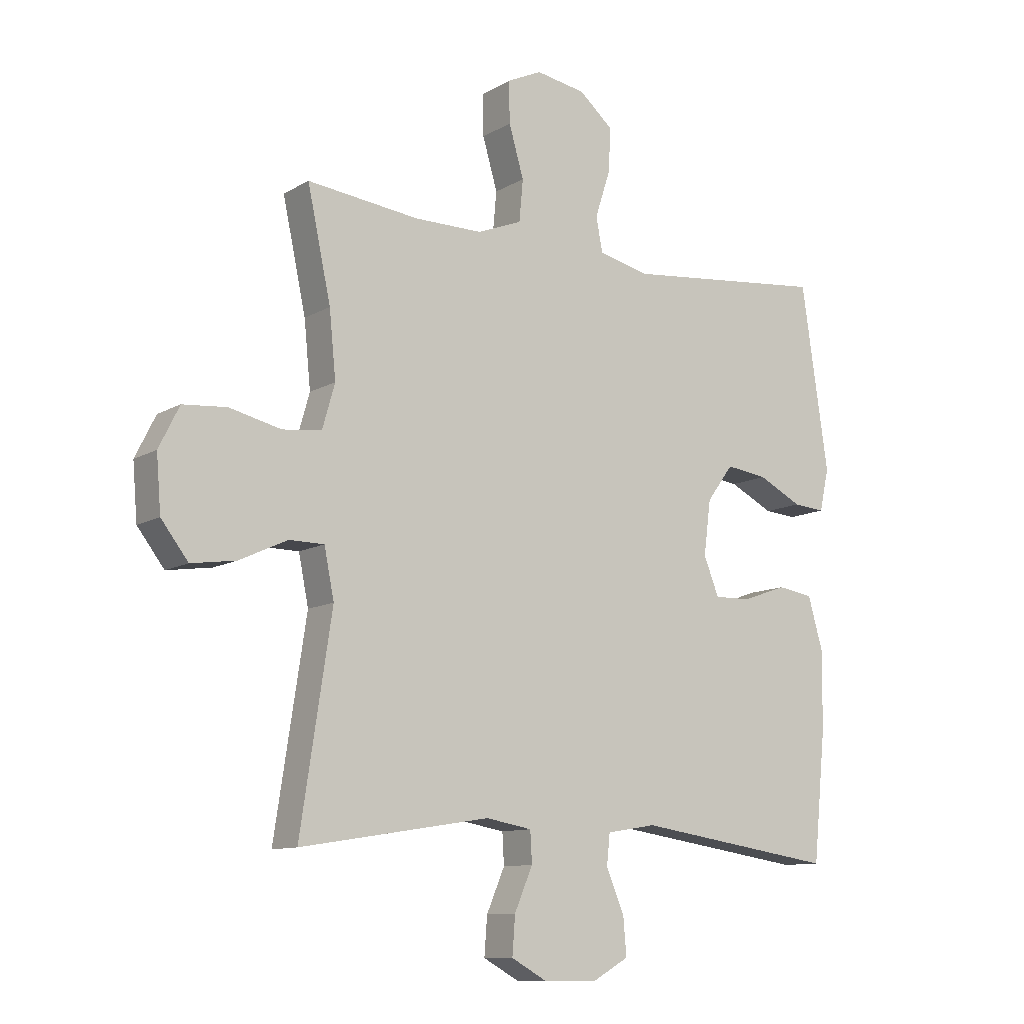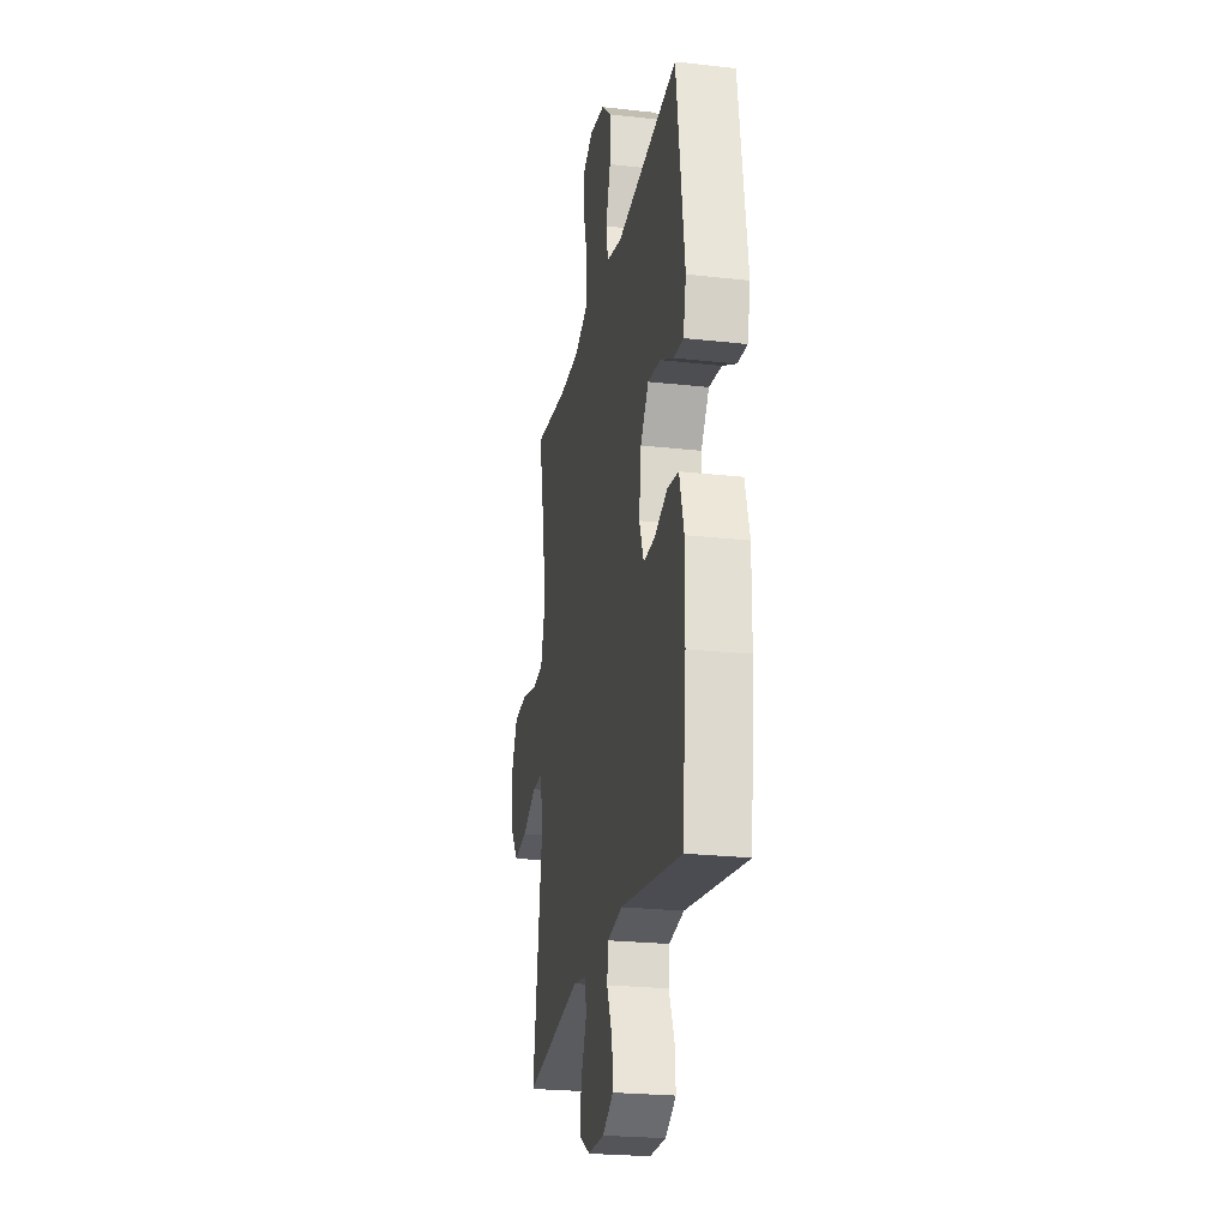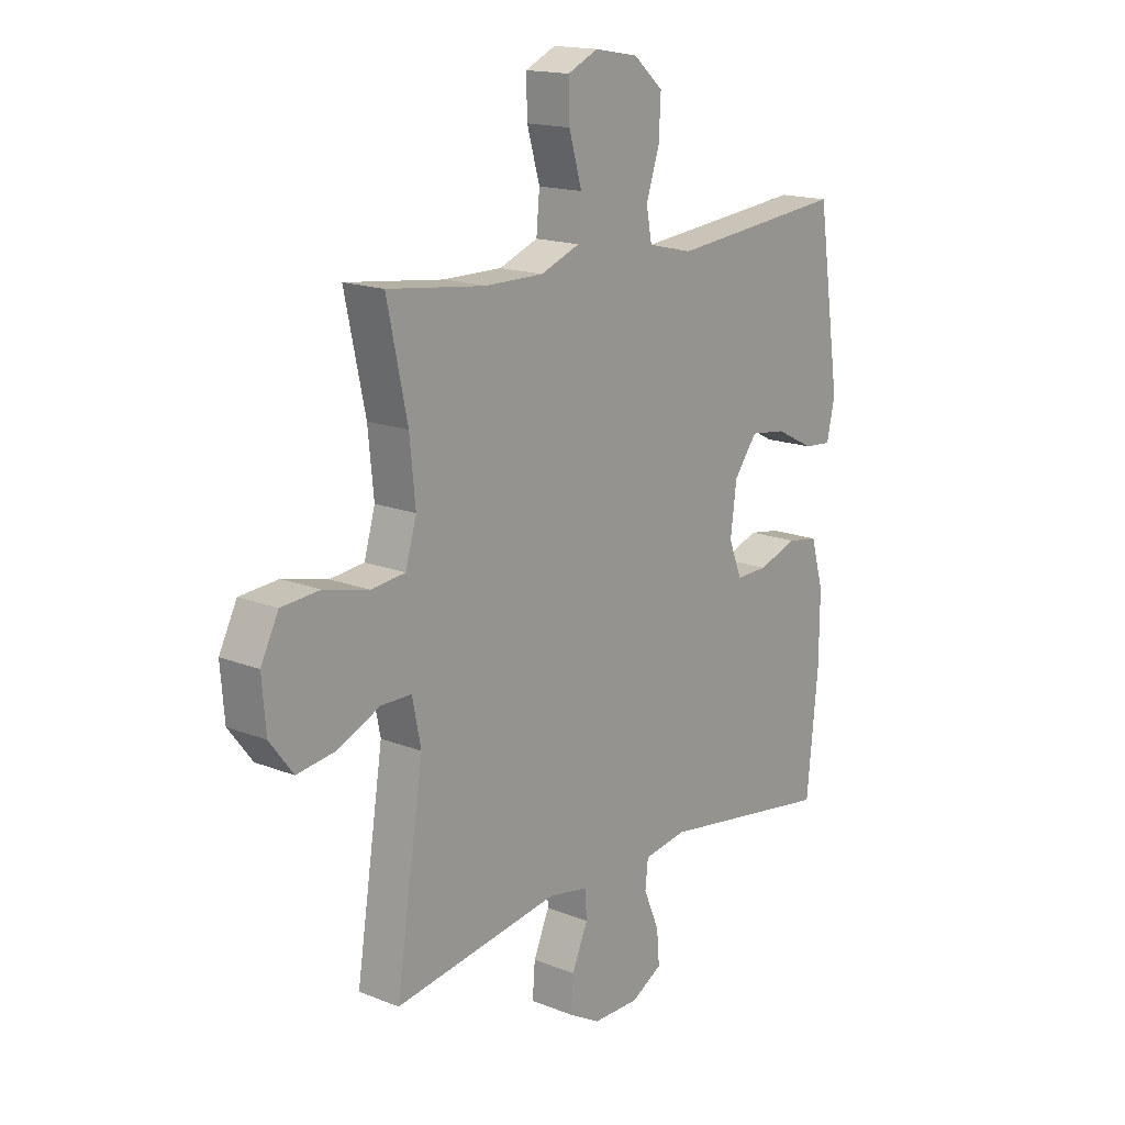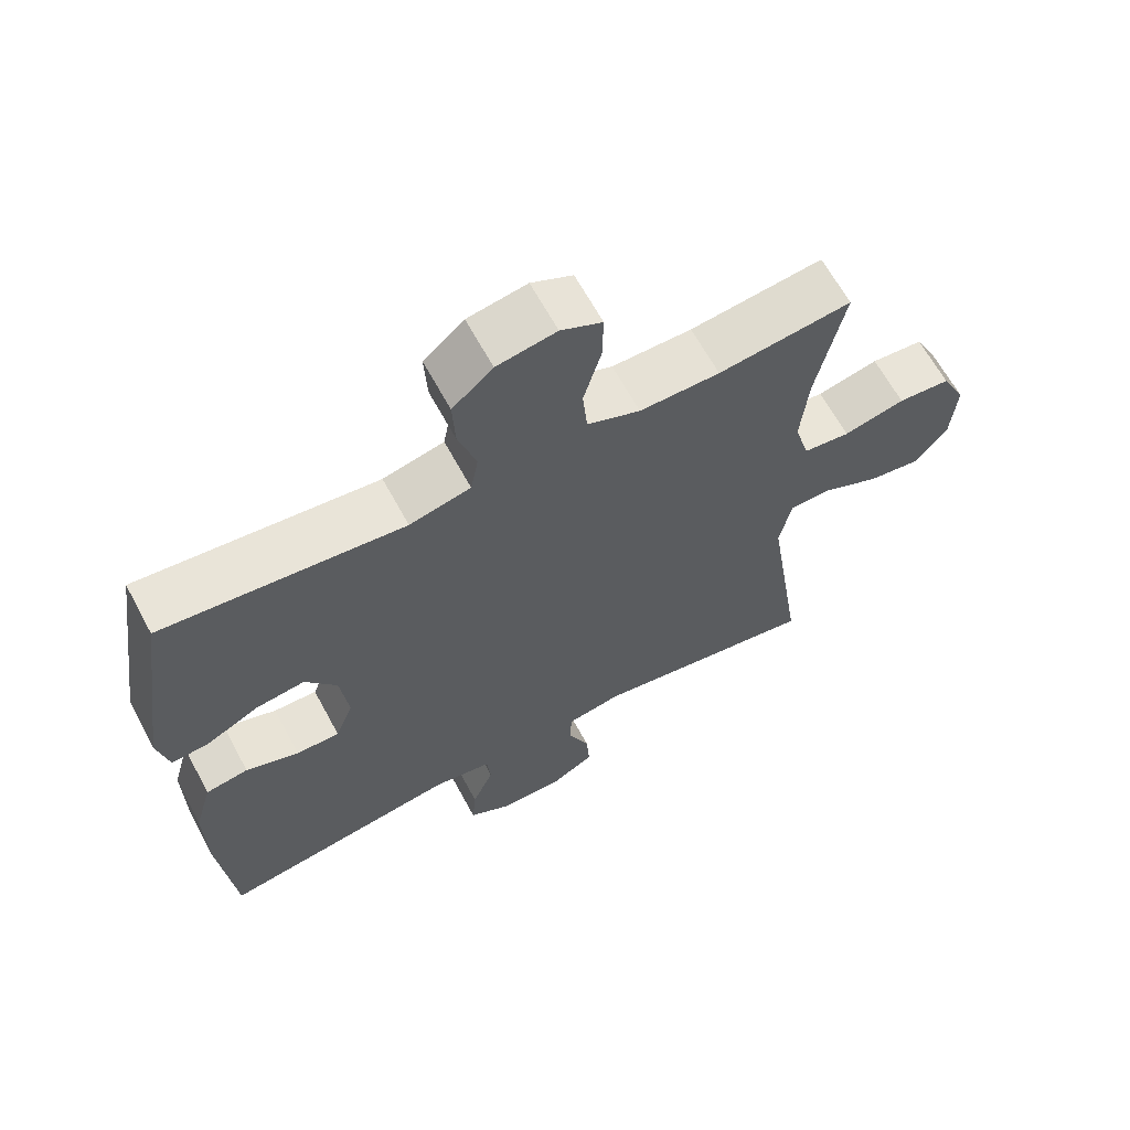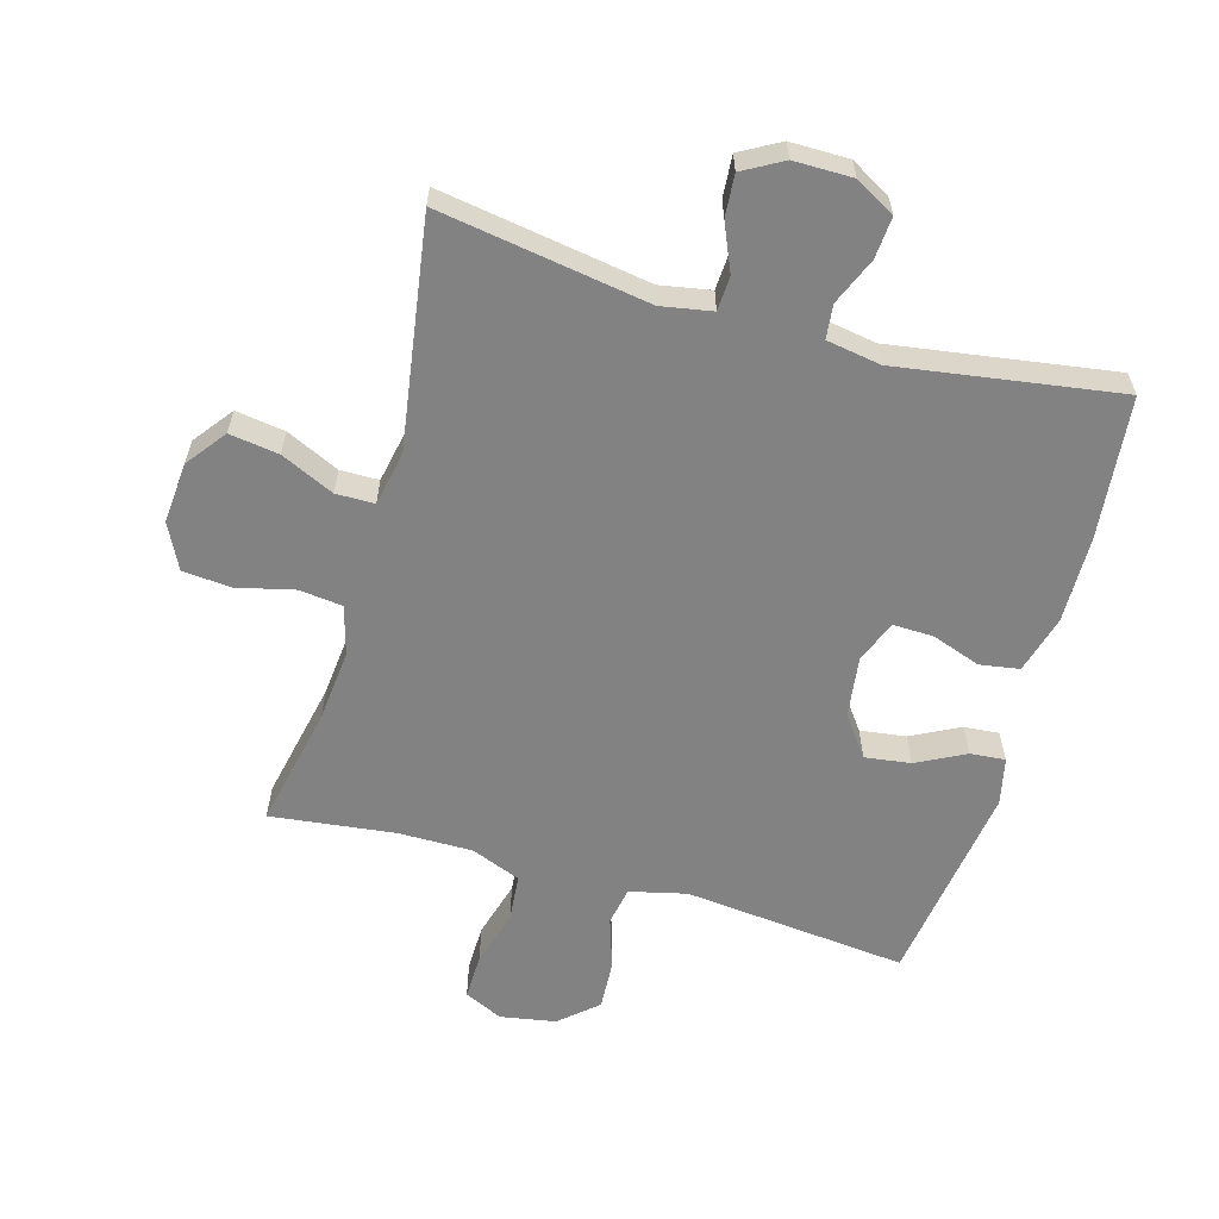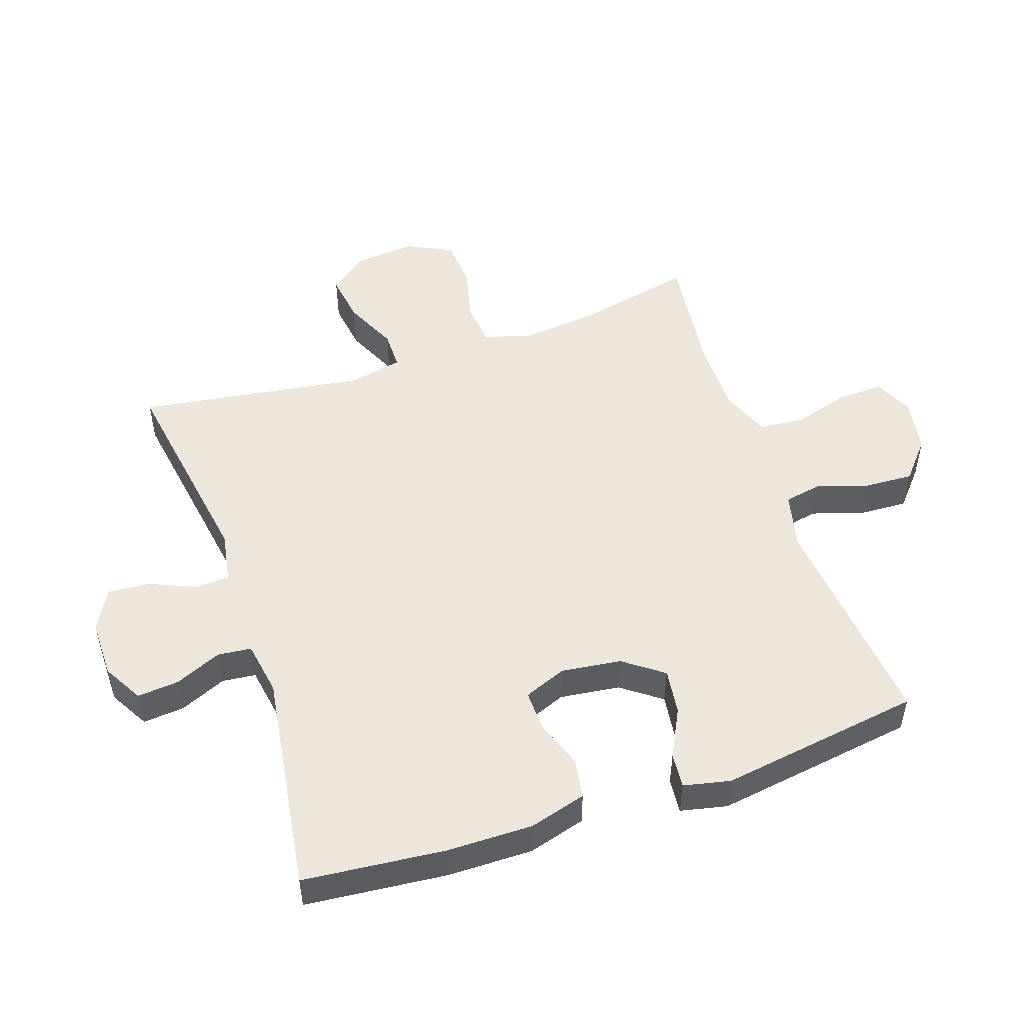
<metadata>
{"format":"obj","ext":"obj","renderer":"f3d","projection":"perspective","resolution":1024,"background":"white","views":[{"elev":-10.7,"azim":144.8,"up":"+Z"},{"elev":-23.9,"azim":-100.6,"up":"+Z"},{"elev":16.3,"azim":129.2,"up":"+Z"},{"elev":64.2,"azim":-28.3,"up":"+Z"},{"elev":-60.8,"azim":164.2,"up":"+Y"},{"elev":51.1,"azim":-108.8,"up":"+Y"}]}
</metadata>
<code>
o path5756
v 0.4204 0.0375 -0.1546
v 0.4376 0.0375 -0.06863
v 0.4986 0.0375 -0.06819
v 0.5827 0.0375 -0.1071
v 0.6609 0.0375 -0.1186
v 0.7082 0.0375 -0.05677
v 0.7161 0.0375 0.0397
v 0.6804 0.0375 0.1112
v 0.6035 0.0375 0.1173
v 0.5134 0.0375 0.09584
v 0.445 0.0375 0.1036
v 0.4231 0.0375 0.1803
v 0.4345 0.0375 0.2955
v 0.4752 0.0375 0.487
v 0.279 0.0375 0.4635
v 0.161 0.0375 0.4633
v 0.08301 0.0375 0.4942
v 0.07639 0.0375 0.5669
v 0.1022 0.0375 0.6564
v 0.1038 0.0375 0.7289
v 0.04313 0.0375 0.7575
v -0.04401 0.0375 0.7425
v -0.1032 0.0375 0.6911
v -0.09924 0.0375 0.6138
v -0.07289 0.0375 0.5324
v -0.08413 0.0375 0.4722
v -0.1738 0.0375 0.4509
v -0.5267 0.0375 0.487
v -0.5736 0.0375 0.165
v -0.5572 0.0375 0.09096
v -0.5018 0.0375 0.09566
v -0.4251 0.0375 0.1347
v -0.3527 0.0375 0.1444
v -0.3064 0.0375 0.08147
v -0.2942 0.0375 -0.01388
v -0.3206 0.0375 -0.08084
v -0.3845 0.0375 -0.07925
v -0.4622 0.0375 -0.05181
v -0.5247 0.0375 -0.06191
v -0.5504 0.0375 -0.153
v -0.549 0.0375 -0.2891
v -0.5267 0.0375 -0.5147
v -0.1767 0.0375 -0.4621
v -0.09058 0.0375 -0.4763
v -0.08487 0.0375 -0.5301
v -0.1163 0.0375 -0.6039
v -0.1219 0.0375 -0.6701
v -0.05898 0.0375 -0.7057
v 0.03364 0.0375 -0.7059
v 0.09695 0.0375 -0.6707
v 0.09198 0.0375 -0.6044
v 0.06022 0.0375 -0.5302
v 0.06325 0.0375 -0.476
v 0.1436 0.0375 -0.4617
v 0.4752 0.0375 -0.5147
v 0.4204 -0.0375 -0.1546
v 0.4376 -0.0375 -0.06863
v 0.4986 -0.0375 -0.06819
v 0.5827 -0.0375 -0.1071
v 0.6609 -0.0375 -0.1186
v 0.7082 -0.0375 -0.05677
v 0.7161 -0.0375 0.0397
v 0.6804 -0.0375 0.1112
v 0.6035 -0.0375 0.1173
v 0.5134 -0.0375 0.09584
v 0.445 -0.0375 0.1036
v 0.4231 -0.0375 0.1803
v 0.4345 -0.0375 0.2955
v 0.4752 -0.0375 0.487
v 0.279 -0.0375 0.4635
v 0.161 -0.0375 0.4633
v 0.08301 -0.0375 0.4942
v 0.07639 -0.0375 0.5669
v 0.1022 -0.0375 0.6564
v 0.1038 -0.0375 0.7289
v 0.04313 -0.0375 0.7575
v -0.04401 -0.0375 0.7425
v -0.1032 -0.0375 0.6911
v -0.09924 -0.0375 0.6138
v -0.07289 -0.0375 0.5324
v -0.08413 -0.0375 0.4722
v -0.1738 -0.0375 0.4509
v -0.5267 -0.0375 0.487
v -0.5736 -0.0375 0.165
v -0.5572 -0.0375 0.09096
v -0.5018 -0.0375 0.09566
v -0.4251 -0.0375 0.1347
v -0.3527 -0.0375 0.1444
v -0.3064 -0.0375 0.08147
v -0.2942 -0.0375 -0.01388
v -0.3206 -0.0375 -0.08084
v -0.3845 -0.0375 -0.07925
v -0.4622 -0.0375 -0.05181
v -0.5247 -0.0375 -0.06191
v -0.5504 -0.0375 -0.153
v -0.549 -0.0375 -0.2891
v -0.5267 -0.0375 -0.5147
v -0.1767 -0.0375 -0.4621
v -0.09058 -0.0375 -0.4763
v -0.08487 -0.0375 -0.5301
v -0.1163 -0.0375 -0.6039
v -0.1219 -0.0375 -0.6701
v -0.05898 -0.0375 -0.7057
v 0.03364 -0.0375 -0.7059
v 0.09695 -0.0375 -0.6707
v 0.09198 -0.0375 -0.6044
v 0.06022 -0.0375 -0.5302
v 0.06325 -0.0375 -0.476
v 0.1436 -0.0375 -0.4617
v 0.4752 -0.0375 -0.5147
v 0.1038 0.0375 0.7289
v 0.1038 0.0375 0.7289
v 0.04313 0.0375 0.7575
v -0.04401 0.0375 0.7425
v -0.1032 0.0375 0.6911
v 0.1022 0.0375 0.6564
v -0.09924 0.0375 0.6138
v 0.07639 0.0375 0.5669
v -0.07289 0.0375 0.5324
v 0.08301 0.0375 0.4942
v 0.08301 0.0375 0.4942
v -0.08413 0.0375 0.4722
v -0.08413 0.0375 0.4722
v 0.161 0.0375 0.4633
v 0.4752 0.0375 0.487
v 0.4752 0.0375 0.487
v 0.279 0.0375 0.4635
v -0.1738 0.0375 0.4509
v -0.5267 0.0375 0.487
v -0.5267 0.0375 0.487
v 0.4345 0.0375 0.2955
v 0.4231 0.0375 0.1803
v -0.5736 0.0375 0.165
v 0.445 0.0375 0.1036
v 0.445 0.0375 0.1036
v -0.4251 0.0375 0.1347
v -0.3527 0.0375 0.1444
v -0.3527 0.0375 0.1444
v -0.5572 0.0375 0.09096
v -0.5572 0.0375 0.09096
v -0.3064 0.0375 0.08147
v -0.5018 0.0375 0.09566
v 0.6804 0.0375 0.1112
v 0.6035 0.0375 0.1173
v 0.5134 0.0375 0.09584
v 0.7161 0.0375 0.0397
v -0.2942 0.0375 -0.01388
v 0.7082 0.0375 -0.05677
v -0.3206 0.0375 -0.08084
v -0.3206 0.0375 -0.08084
v -0.3845 0.0375 -0.07925
v -0.4622 0.0375 -0.05181
v -0.5247 0.0375 -0.06191
v -0.5247 0.0375 -0.06191
v 0.6609 0.0375 -0.1186
v 0.6609 0.0375 -0.1186
v 0.4376 0.0375 -0.06863
v 0.4376 0.0375 -0.06863
v 0.4986 0.0375 -0.06819
v -0.5504 0.0375 -0.153
v 0.5827 0.0375 -0.1071
v 0.4204 0.0375 -0.1546
v -0.549 0.0375 -0.2891
v 0.06325 0.0375 -0.476
v 0.06325 0.0375 -0.476
v 0.1436 0.0375 -0.4617
v -0.1767 0.0375 -0.4621
v -0.09058 0.0375 -0.4763
v -0.09058 0.0375 -0.4763
v 0.06022 0.0375 -0.5302
v -0.08487 0.0375 -0.5301
v 0.4752 0.0375 -0.5147
v 0.4752 0.0375 -0.5147
v -0.5267 0.0375 -0.5147
v -0.5267 0.0375 -0.5147
v -0.1163 0.0375 -0.6039
v 0.09198 0.0375 -0.6044
v -0.1219 0.0375 -0.6701
v -0.1219 0.0375 -0.6701
v 0.09695 0.0375 -0.6707
v 0.09695 0.0375 -0.6707
v -0.05898 0.0375 -0.7057
v 0.03364 0.0375 -0.7059
v 0.1038 -0.0375 0.7289
v 0.1038 -0.0375 0.7289
v 0.04313 -0.0375 0.7575
v -0.04401 -0.0375 0.7425
v -0.1032 -0.0375 0.6911
v 0.1022 -0.0375 0.6564
v -0.09924 -0.0375 0.6138
v 0.07639 -0.0375 0.5669
v -0.07289 -0.0375 0.5324
v 0.08301 -0.0375 0.4942
v 0.08301 -0.0375 0.4942
v -0.08413 -0.0375 0.4722
v -0.08413 -0.0375 0.4722
v 0.161 -0.0375 0.4633
v 0.4752 -0.0375 0.487
v 0.4752 -0.0375 0.487
v 0.279 -0.0375 0.4635
v -0.1738 -0.0375 0.4509
v -0.5267 -0.0375 0.487
v -0.5267 -0.0375 0.487
v 0.4345 -0.0375 0.2955
v 0.4231 -0.0375 0.1803
v -0.5736 -0.0375 0.165
v 0.445 -0.0375 0.1036
v 0.445 -0.0375 0.1036
v -0.4251 -0.0375 0.1347
v -0.3527 -0.0375 0.1444
v -0.3527 -0.0375 0.1444
v -0.5572 -0.0375 0.09096
v -0.5572 -0.0375 0.09096
v -0.3064 -0.0375 0.08147
v -0.5018 -0.0375 0.09566
v 0.6804 -0.0375 0.1112
v 0.6035 -0.0375 0.1173
v 0.5134 -0.0375 0.09584
v 0.7161 -0.0375 0.0397
v -0.2942 -0.0375 -0.01388
v 0.7082 -0.0375 -0.05677
v -0.3206 -0.0375 -0.08084
v -0.3206 -0.0375 -0.08084
v -0.3845 -0.0375 -0.07925
v -0.4622 -0.0375 -0.05181
v -0.5247 -0.0375 -0.06191
v -0.5247 -0.0375 -0.06191
v 0.6609 -0.0375 -0.1186
v 0.6609 -0.0375 -0.1186
v 0.4376 -0.0375 -0.06863
v 0.4376 -0.0375 -0.06863
v 0.4986 -0.0375 -0.06819
v -0.5504 -0.0375 -0.153
v 0.5827 -0.0375 -0.1071
v 0.4204 -0.0375 -0.1546
v -0.549 -0.0375 -0.2891
v 0.06325 -0.0375 -0.476
v 0.06325 -0.0375 -0.476
v 0.1436 -0.0375 -0.4617
v -0.1767 -0.0375 -0.4621
v -0.09058 -0.0375 -0.4763
v -0.09058 -0.0375 -0.4763
v 0.06022 -0.0375 -0.5302
v -0.08487 -0.0375 -0.5301
v 0.4752 -0.0375 -0.5147
v 0.4752 -0.0375 -0.5147
v -0.5267 -0.0375 -0.5147
v -0.5267 -0.0375 -0.5147
v -0.1163 -0.0375 -0.6039
v 0.09198 -0.0375 -0.6044
v -0.1219 -0.0375 -0.6701
v -0.1219 -0.0375 -0.6701
v 0.09695 -0.0375 -0.6707
v 0.09695 -0.0375 -0.6707
v -0.05898 -0.0375 -0.7057
v 0.03364 -0.0375 -0.7059
f 206 209 202
f 217 234 219
f 230 232 207
f 200 205 204
f 217 232 234
f 218 232 217
f 190 187 188
f 219 234 221
f 222 237 220
f 209 206 215
f 187 189 186
f 201 214 195
f 256 249 255
f 186 189 184
f 209 210 202
f 207 220 230
f 201 210 214
f 243 249 250
f 222 240 241
f 197 205 200
f 230 220 235
f 195 197 193
f 197 214 205
f 192 191 190
f 241 244 237
f 225 233 224
f 243 244 249
f 235 239 245
f 212 215 206
f 187 190 189
f 224 236 222
f 237 244 243
f 250 249 256
f 195 193 192
f 236 224 233
f 205 220 207
f 226 233 225
f 250 256 253
f 240 236 247
f 195 214 197
f 221 234 228
f 202 210 201
f 217 219 216
f 193 191 192
f 235 220 239
f 222 241 237
f 240 222 236
f 239 220 237
f 255 249 251
f 214 220 205
f 207 232 218
f 191 189 190
f 200 204 198
f 112 21 76 185
f 21 22 77 76
f 22 23 78 77
f 19 20 75 74
f 23 24 79 78
f 18 19 74 73
f 24 25 80 79
f 121 18 73 194
f 25 123 196 80
f 16 17 72 71
f 126 15 70 199
f 26 27 82 81
f 15 16 71 70
f 27 130 203 82
f 13 14 69 68
f 12 13 68 67
f 28 29 84 83
f 135 12 67 208
f 32 138 211 87
f 29 140 213 84
f 33 34 89 88
f 31 32 87 86
f 30 31 86 85
f 8 9 64 63
f 9 10 65 64
f 7 8 63 62
f 10 11 66 65
f 34 35 90 89
f 6 7 62 61
f 35 150 223 90
f 37 38 93 92
f 38 154 227 93
f 156 6 61 229
f 158 3 58 231
f 39 40 95 94
f 4 5 60 59
f 3 4 59 58
f 1 2 57 56
f 36 37 92 91
f 40 41 96 95
f 165 54 109 238
f 43 169 242 98
f 52 53 108 107
f 44 45 100 99
f 173 1 56 246
f 175 43 98 248
f 41 42 97 96
f 54 55 110 109
f 45 46 101 100
f 51 52 107 106
f 46 179 252 101
f 181 51 106 254
f 47 48 103 102
f 49 50 105 104
f 48 49 104 103
f 133 129 136
f 144 146 161
f 157 134 159
f 127 131 132
f 144 161 159
f 145 144 159
f 117 115 114
f 146 148 161
f 149 147 164
f 136 142 133
f 114 113 116
f 128 122 141
f 183 182 176
f 113 111 116
f 136 129 137
f 134 157 147
f 128 141 137
f 170 177 176
f 149 168 167
f 124 127 132
f 157 162 147
f 122 120 124
f 124 132 141
f 119 117 118
f 168 164 171
f 152 151 160
f 170 176 171
f 162 172 166
f 139 133 142
f 114 116 117
f 151 149 163
f 164 170 171
f 177 183 176
f 122 119 120
f 163 160 151
f 132 134 147
f 153 152 160
f 177 180 183
f 167 174 163
f 122 124 141
f 148 155 161
f 129 128 137
f 144 143 146
f 120 119 118
f 162 166 147
f 149 164 168
f 167 163 149
f 166 164 147
f 182 178 176
f 141 132 147
f 134 145 159
f 118 117 116
f 127 125 131

</code>
